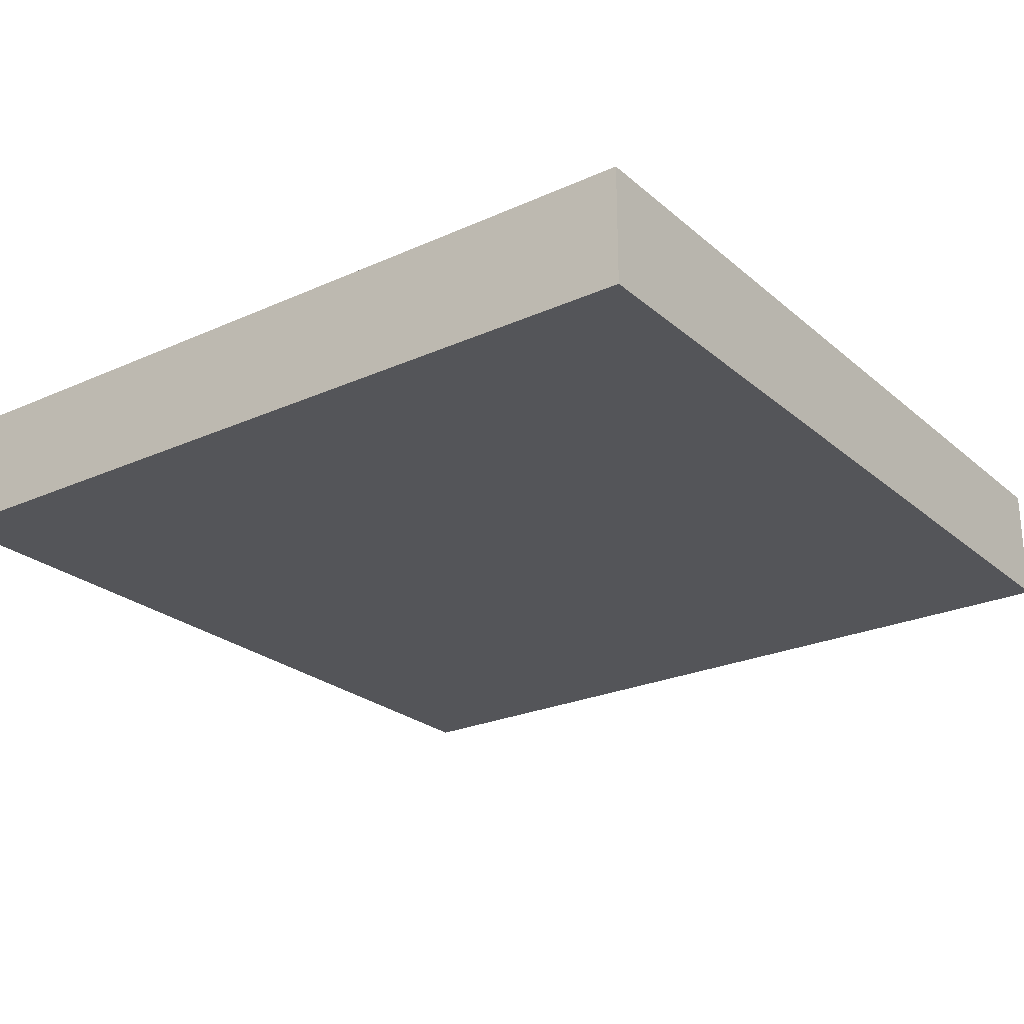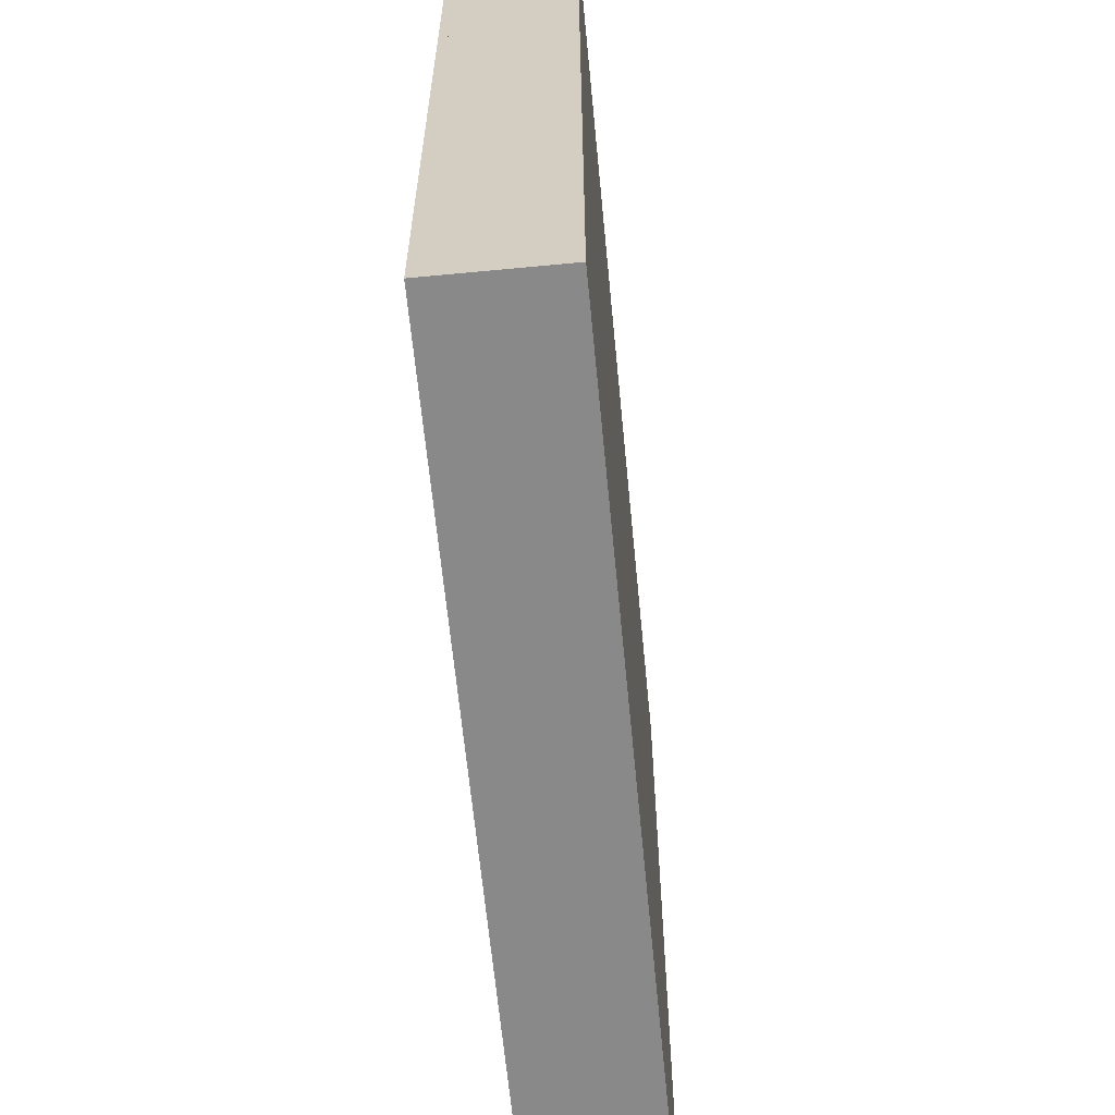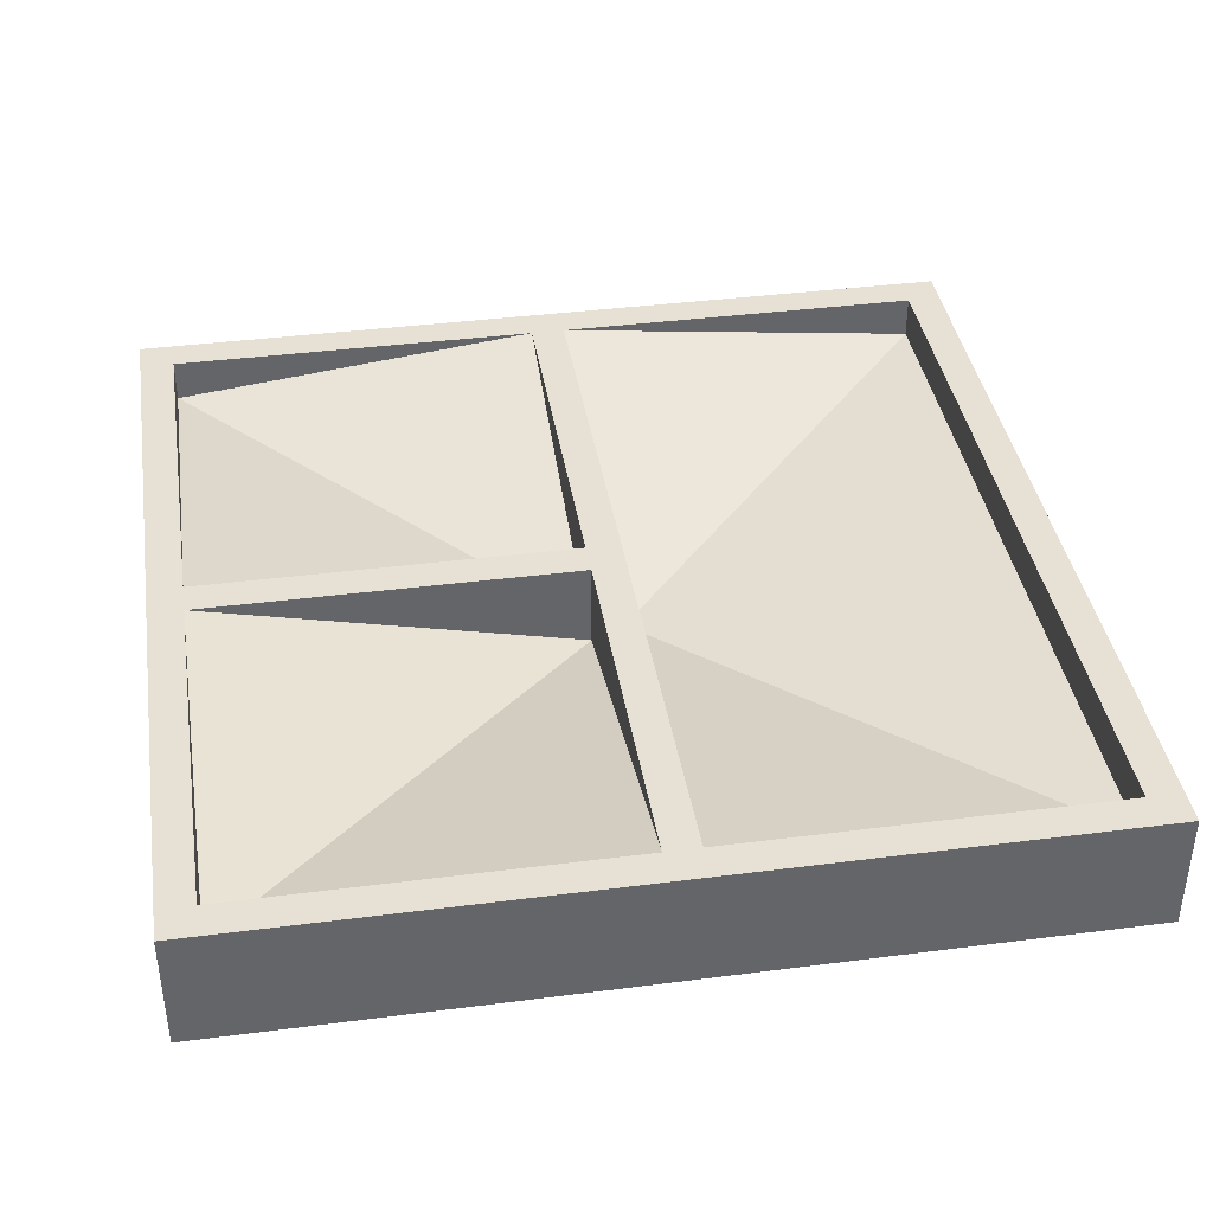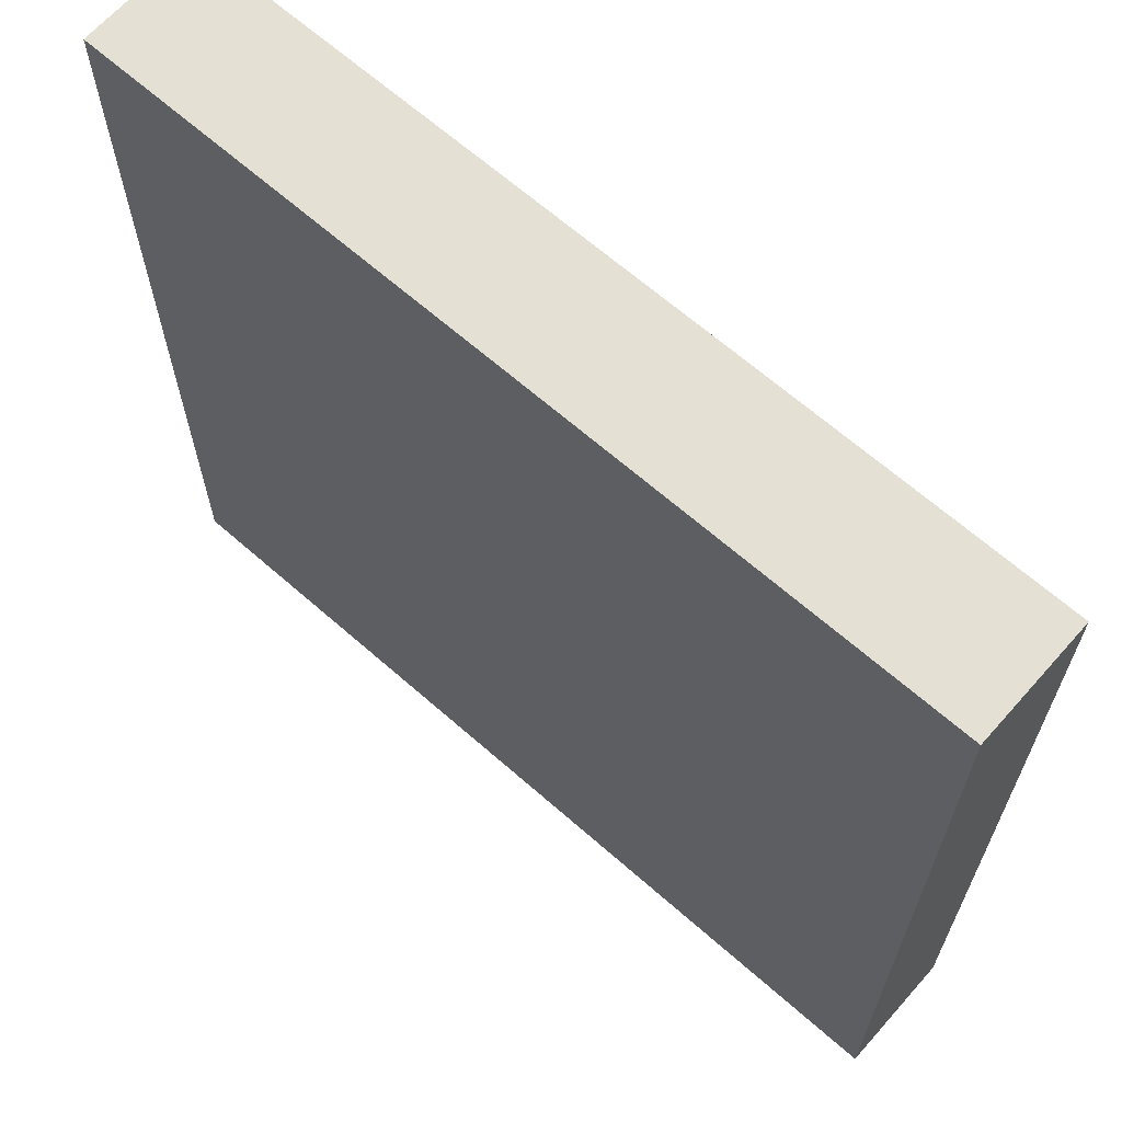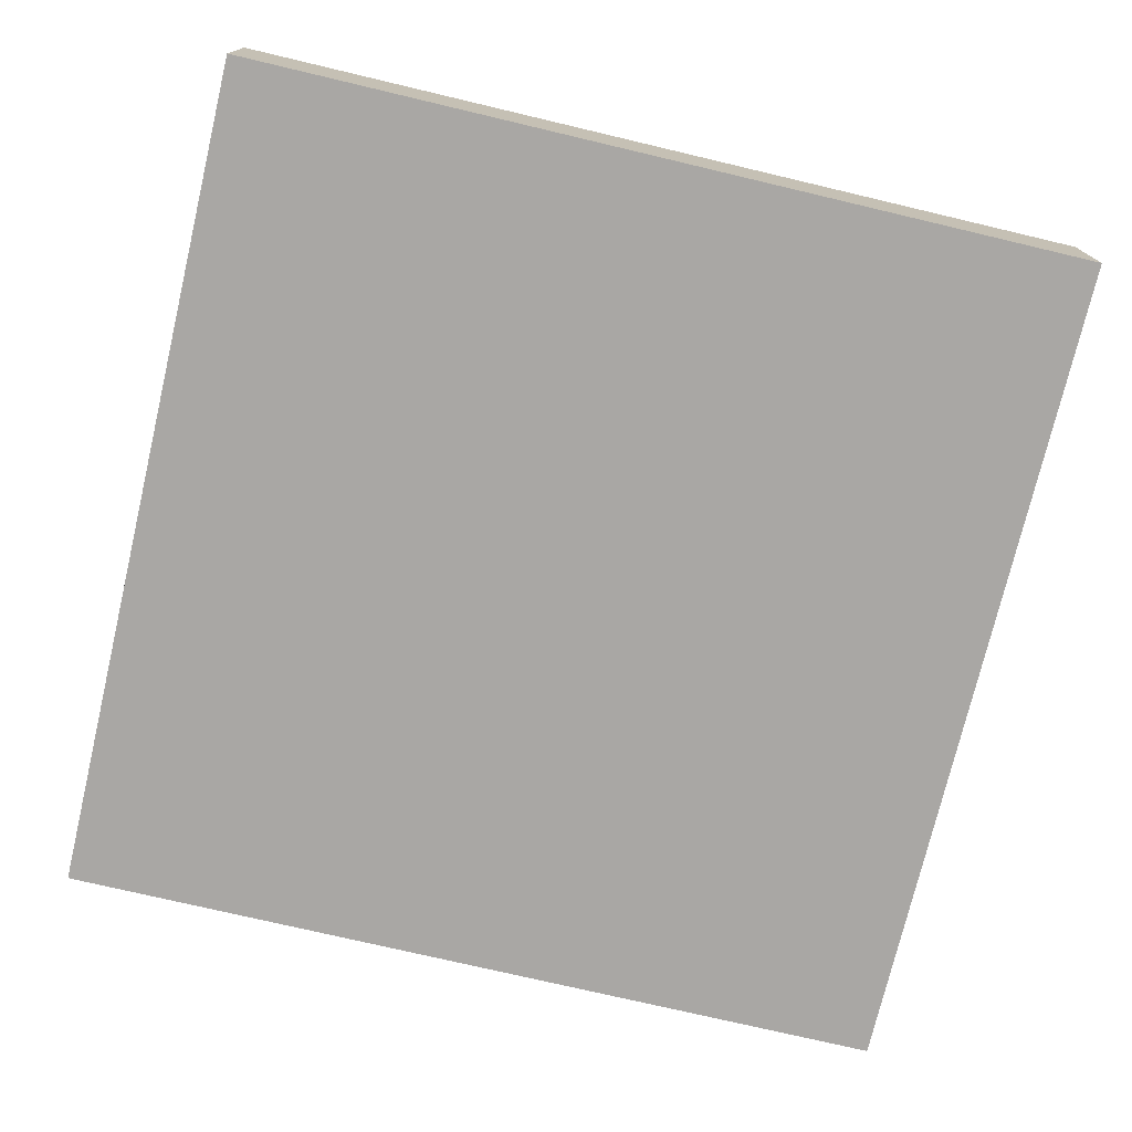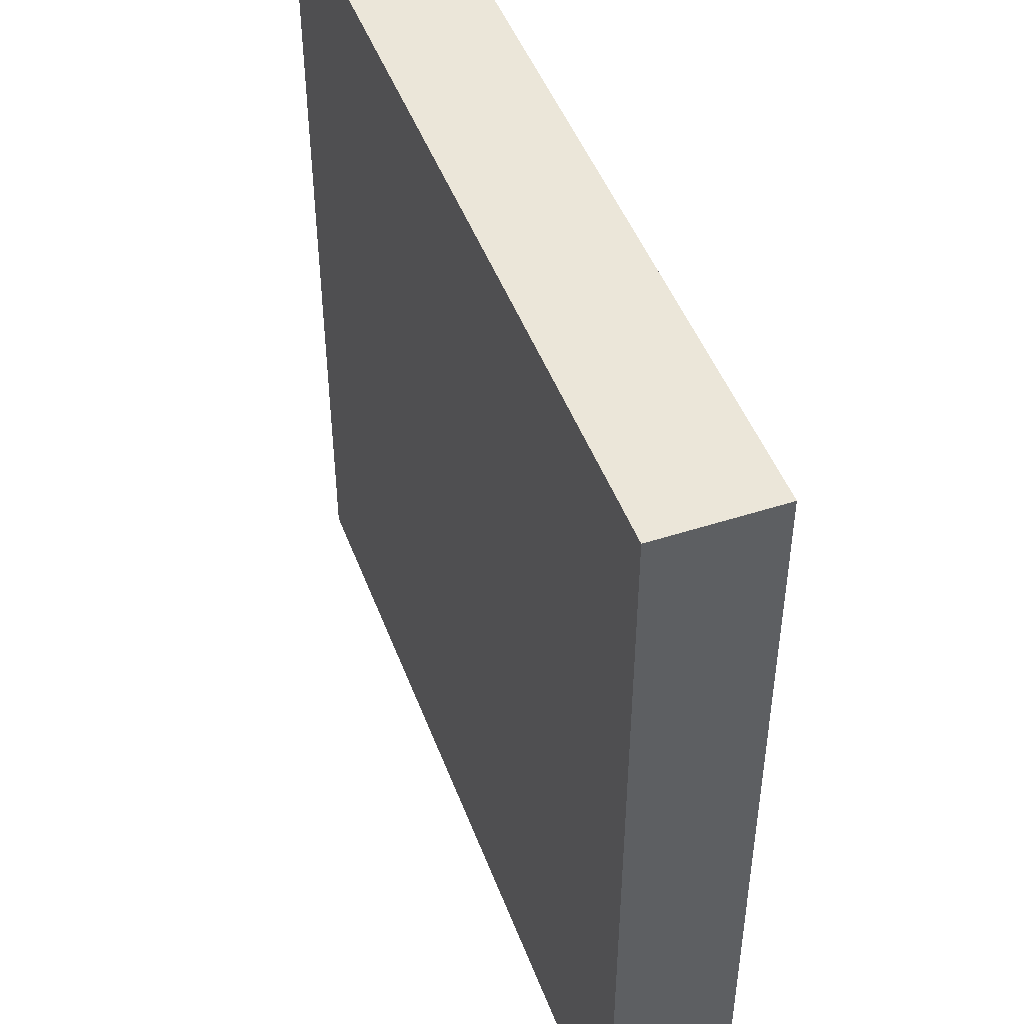
<metadata>
{"format":"obj","ext":"obj","renderer":"f3d","projection":"perspective","resolution":1024,"background":"white","views":[{"elev":-24.7,"azim":-143.7,"up":"+Z"},{"elev":-63.3,"azim":95.5,"up":"+Y"},{"elev":39.1,"azim":170.9,"up":"+Z"},{"elev":65.7,"azim":-138.5,"up":"+Y"},{"elev":-74.7,"azim":-103.3,"up":"+Z"},{"elev":47.5,"azim":-110.1,"up":"+Y"}]}
</metadata>
<code>
g Mesh1 Model
v 1.25 -1.25 0
v 1.25 1.25 0
v 1.25 1.25 0.35
v 1.25 -1.25 0.35
f 1 2 3 4
v -1.25 1.25 0
v -1.25 -1.25 0
f 5 2 1 6
v -1.25 1.25 0.35
f 2 5 7 3
v -1.25 -1.25 0.35
f 5 6 8 7
f 6 1 4 8
v -1.15 -1.15 0.35
f 9 8 4
v -1.15 1.15 0.35
f 8 9 10
v -1.15 -1.15 0.225
v -1.15 1.15 0.225
f 9 11 12 10
v -0.05 -1.15 0.35
f 13 11 9
v -0.05 2.707e-16 0.1
f 13 14 11
v -0.05 -1.15 0.1
f 13 14 15
v -0.05 1.15 0.35
f 13 16 14
v 0.05 -1.15 0.35
v 0.05 -0.05 0.35
v 0.05 0.05 0.35
v 0.05 1.15 0.35
f 13 17 18 19 20 16
f 13 4 17
f 9 4 13
v 1.15 -1.15 0.35
f 17 4 21
f 21 4 3
v 1.15 1.15 0.35
f 3 22 21
f 3 20 22
f 3 16 20
f 3 10 16
f 7 10 3
f 10 7 8
f 12 16 10
f 16 12 14
f 12 11 14
v 1.15 1.15 0.225
f 20 23 22
v 0.05 0.05 0.1
f 23 20 24
f 24 20 19
v 1.15 0.05 0.35
f 25 24 19
f 25 23 24
f 23 25 22
f 25 21 22
v 1.15 -0.05 0.35
f 21 25 26
f 19 18 26 25
v 0.05 -0.05 0.1
f 27 26 18
v 1.15 -1.15 0.225
f 26 27 28
f 17 28 27
f 28 17 21
f 26 28 21
f 17 27 18

</code>
